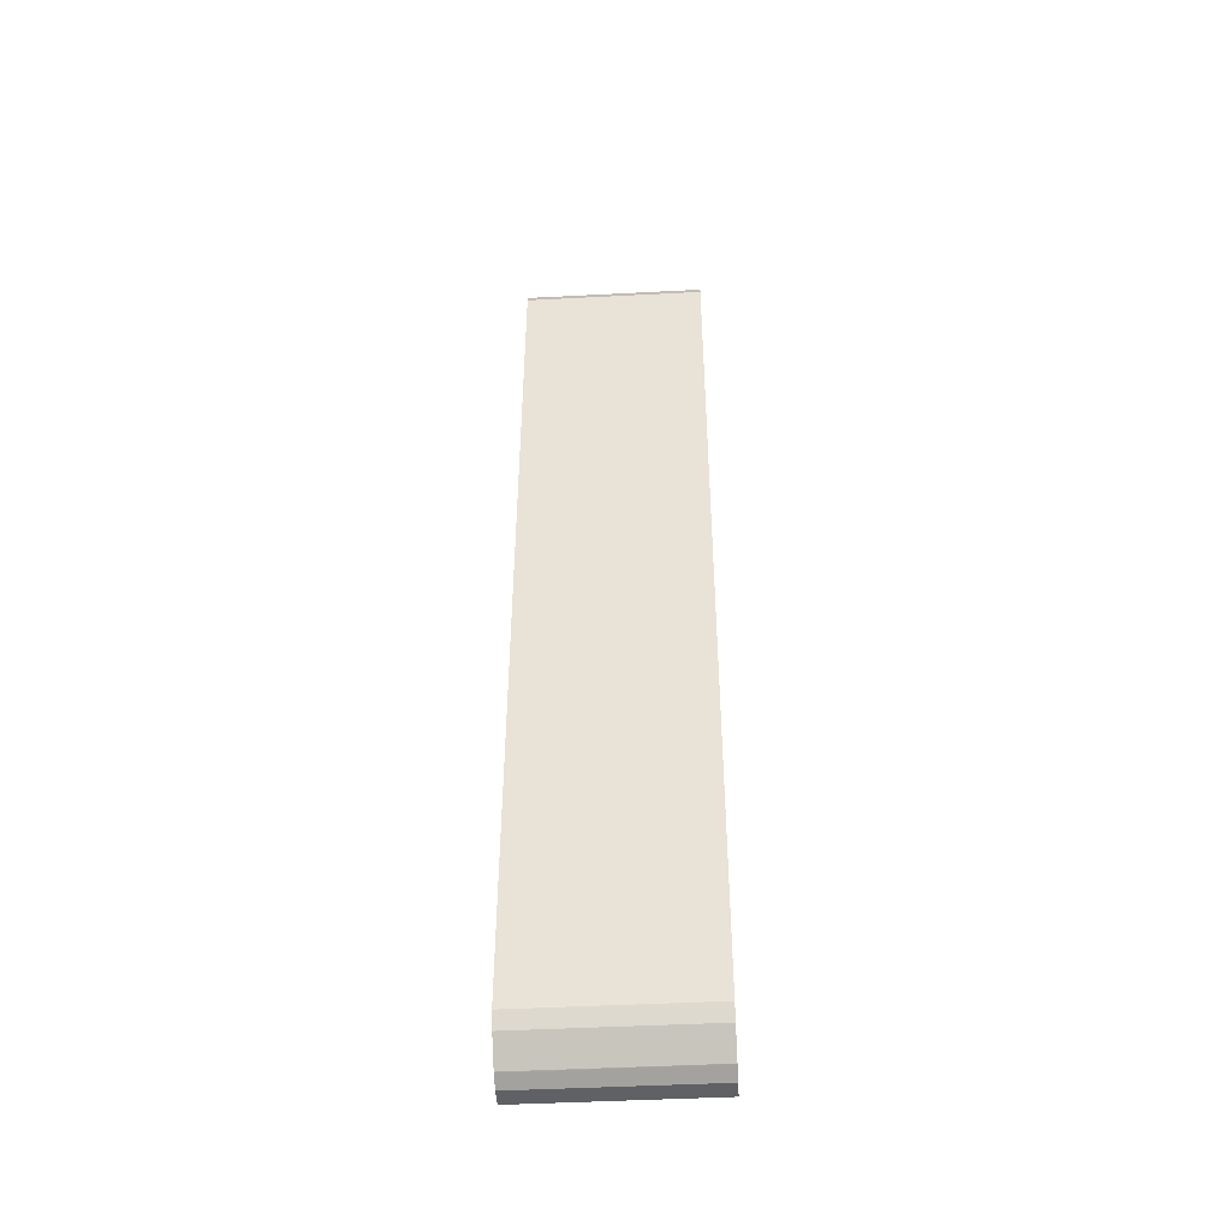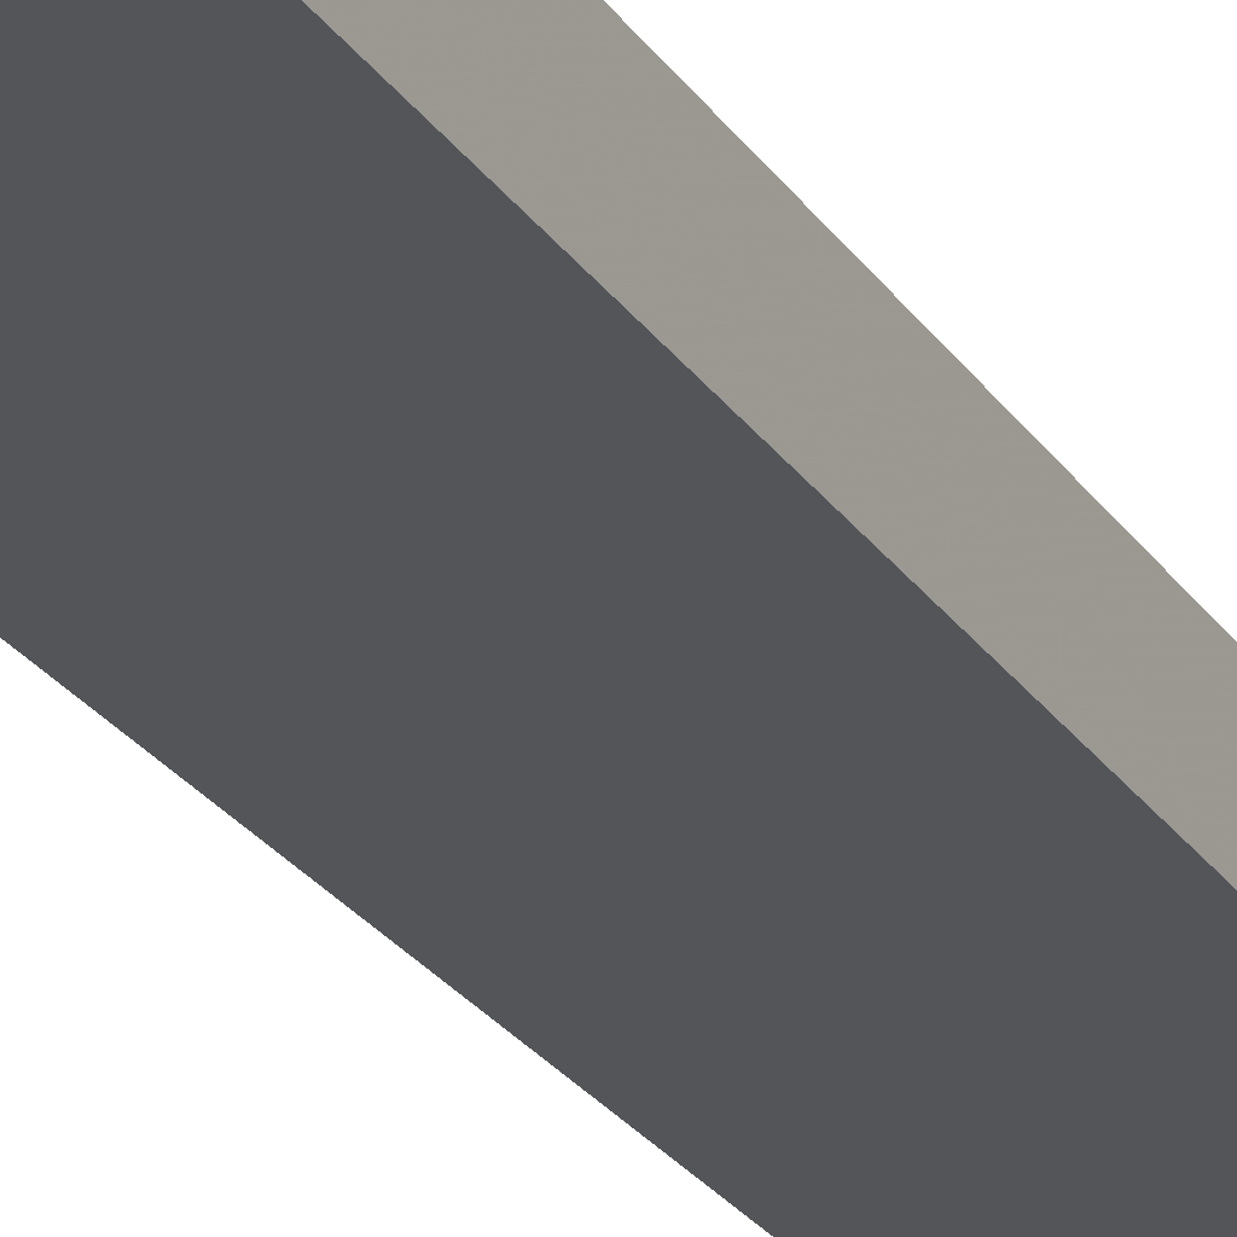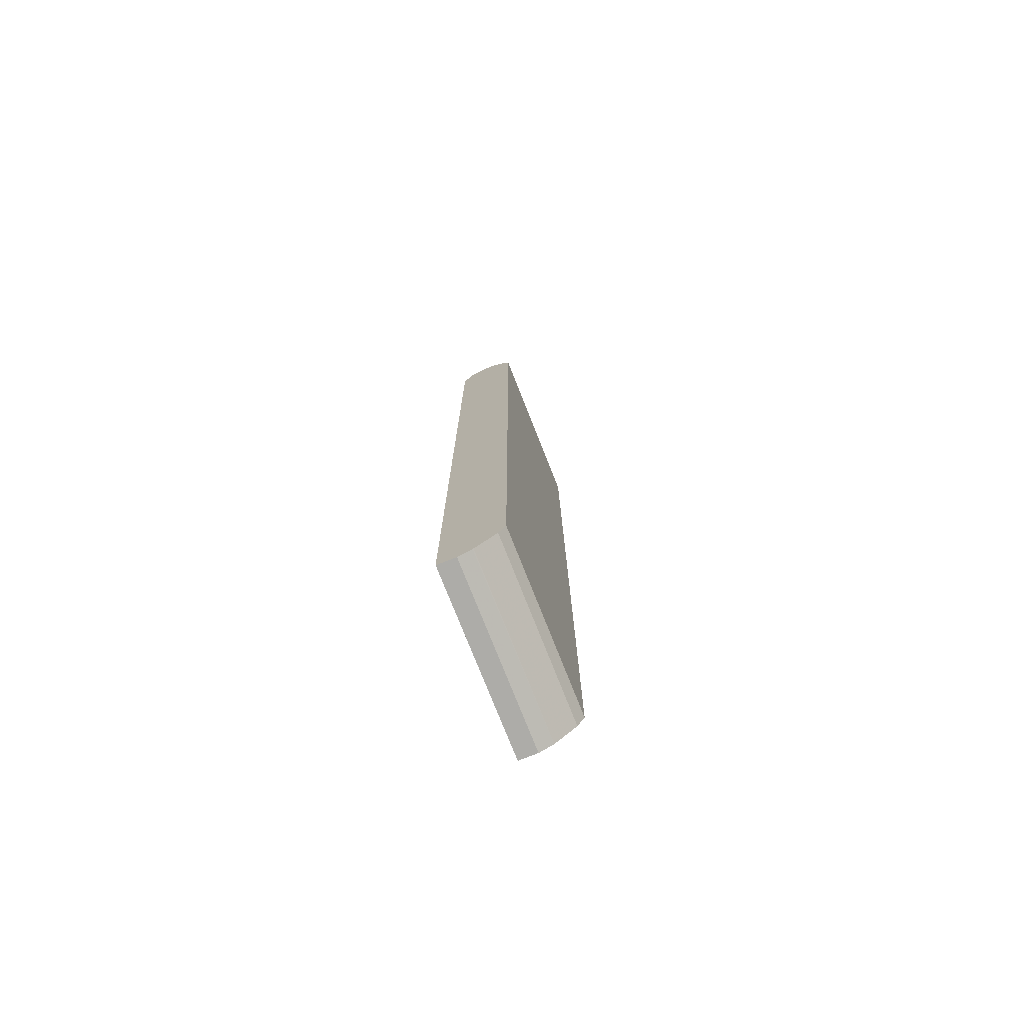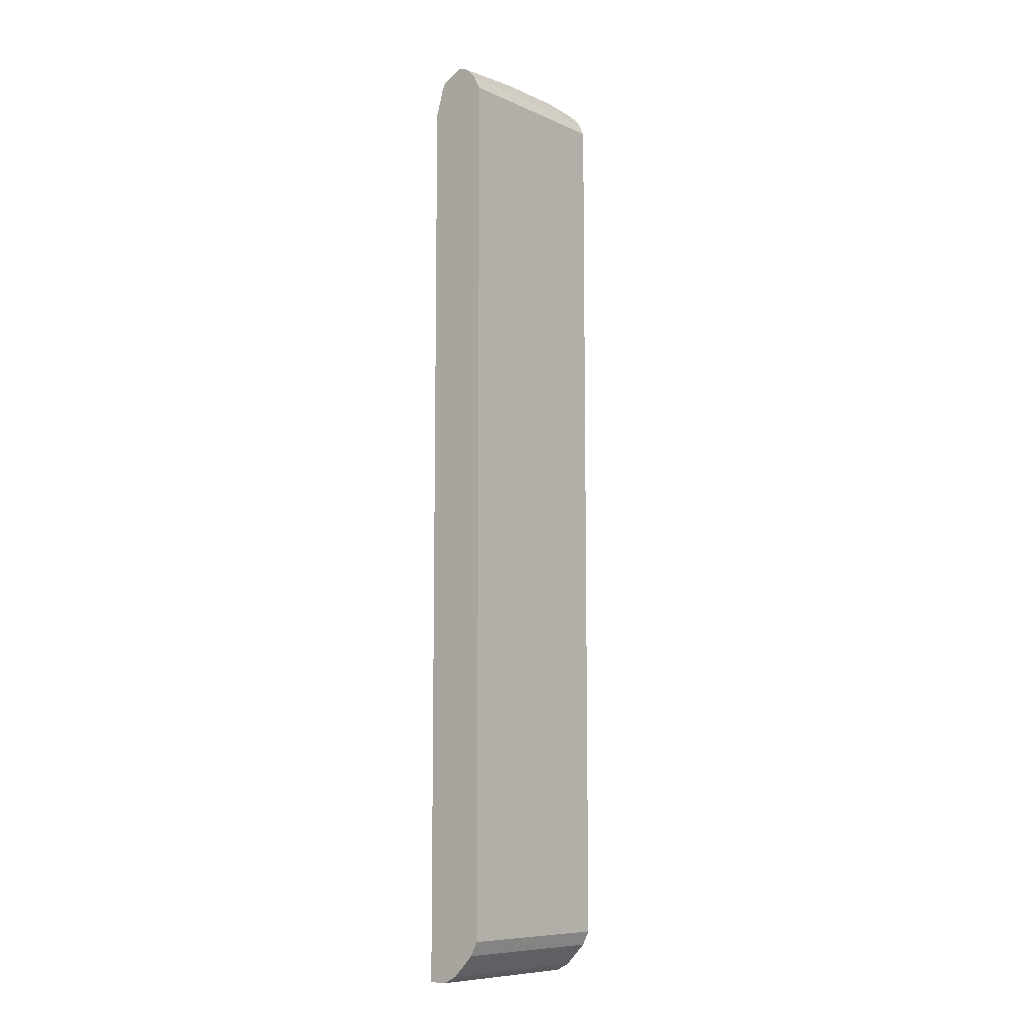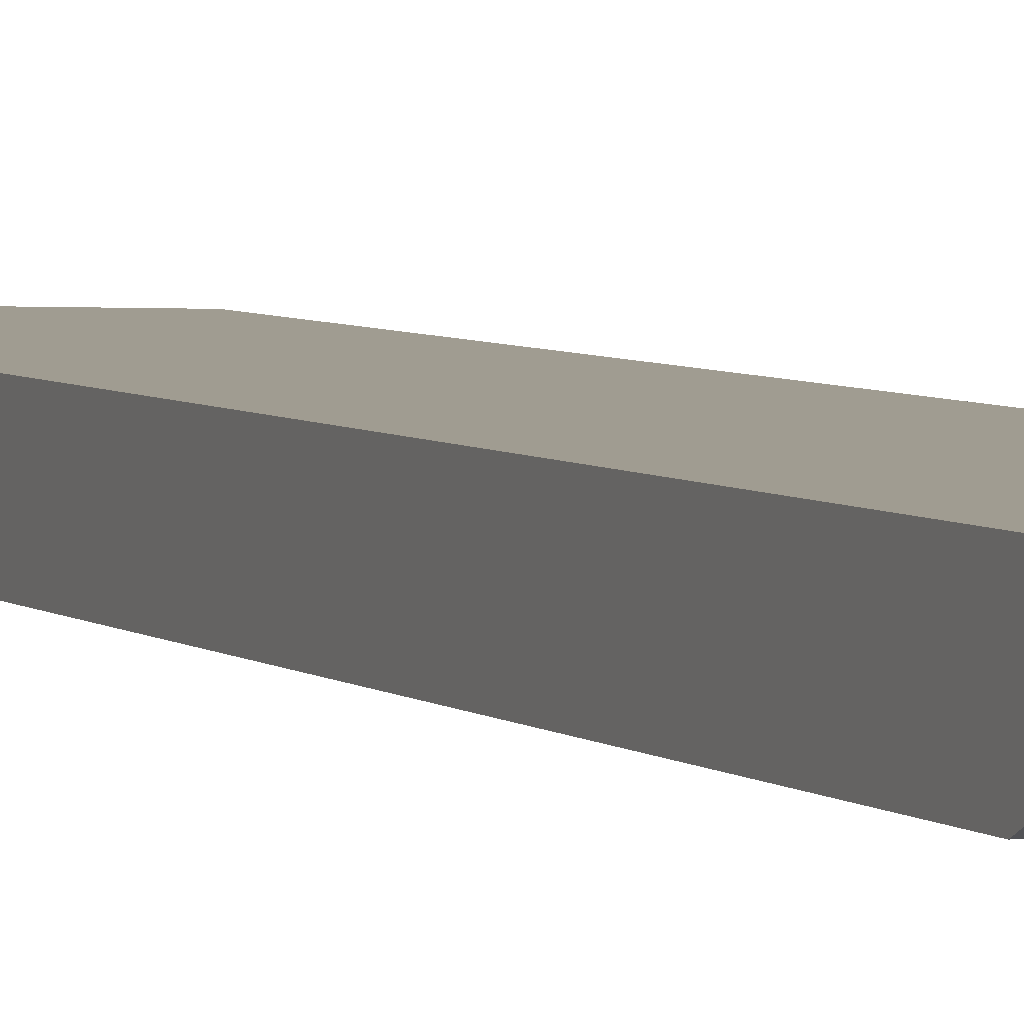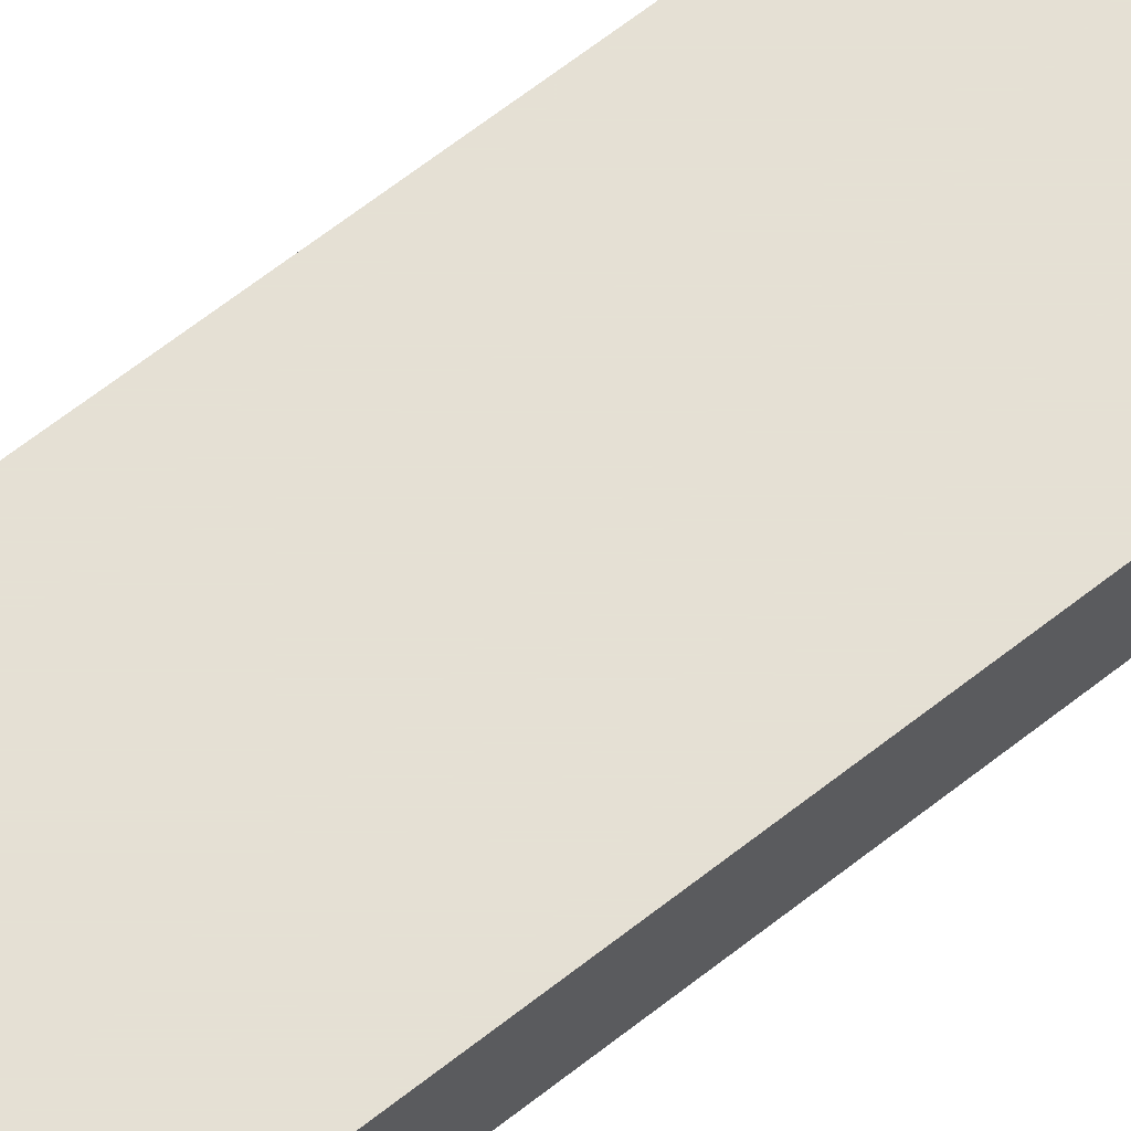
<metadata>
{"format":"obj","ext":"obj","renderer":"f3d","projection":"perspective","resolution":1024,"background":"white","views":[{"elev":-46.0,"azim":3.4,"up":"+Z"},{"elev":-24.2,"azim":24.9,"up":"+Y"},{"elev":-76.6,"azim":-68.4,"up":"+Z"},{"elev":-8.9,"azim":-49.5,"up":"+Z"},{"elev":4.4,"azim":156.2,"up":"+Y"},{"elev":65.2,"azim":-128.4,"up":"+Y"}]}
</metadata>
<code>
v 0.1275 -0.04776 0.8
v 0.2628 -0.04179 0.8119
v 0.2687 -0.01792 0.824
v 0.1275 -0.04179 0.8
v 0.1275 -0.05167 0.7981
v 0.1275 -0.05971 0.794
v 0.3881 -0.04179 0.8119
v 0.3941 -0.01792 0.824
v 0.2687 0.01329 0.824
v 0.2553 0.01329 0.8195
v 0.1275 -0.04041 0.7994
v 0.1275 -0.07762 0.7761
v 0.4001 -0.02986 0.8179
v 0.4308 -0.05971 0.794
v 0.406 -0.01792 0.8179
v 0.409 0.01329 0.8207
v 0.3941 0.01329 0.824
v 0.4308 -0.04776 0.8
v 0.2442 0.01329 0.8127
v 0.1275 -8.25e-06 0.7702
v 0.1275 -0.005284 0.7808
v 0.1275 -0.005979 0.7821
v 0.1275 -0.01654 0.7874
v 0.1275 -0.08164 0.7682
v 0.4308 -0.07762 0.7761
v 0.4308 -0.05284 0.7976
v 0.4121 0.01329 0.819
v 0.4308 -0.03764 0.7995
v 0.1275 0.01329 0.7251
v 0.4308 -0.08106 0.7694
v 0.1275 -0.08751 0.7564
v 0.4308 -0.08866 0.7542
v 0.4207 0.01329 0.806
v 0.4308 -0.03613 0.7994
v 0.1275 0.01329 -0.824
v 0.1275 -0.08957 0.7523
v 0.4308 -0.08957 0.7523
v 0.4308 -0.02732 0.7873
v 0.4308 0.01329 0.5101
v 0.4308 0.01329 -0.824
v 0.1275 -0.01792 -0.824
v 0.1275 -0.08957 -0.7523
v 0.4308 -0.08957 -0.7523
v 0.4308 -0.01792 -0.824
v 0.1275 -0.04041 -0.8127
v 0.1275 -0.08887 -0.7537
v 0.4308 -0.08927 -0.7529
v 0.4308 -0.04119 -0.8123
v 0.4308 -0.04179 -0.8119
v 0.1275 -0.04179 -0.8119
v 0.1275 -0.0829 -0.7656
v 0.4308 -0.0833 -0.7648
v 0.4308 -0.07762 -0.7761
v 0.1275 -0.07762 -0.7761
f 14 49 48
f 14 48 44
f 14 44 40
f 14 40 39
f 14 34 28
f 14 38 34
f 14 53 49
f 10 22 23
f 14 28 18
f 14 39 38
f 14 52 53
f 14 32 37
f 14 43 47
f 14 37 43
f 14 30 32
f 14 25 30
f 13 26 18
f 13 14 26
f 12 30 25
f 12 24 30
f 10 23 11
f 14 18 26
f 14 47 52
f 15 27 16
f 49 53 54
f 18 28 27
f 49 54 50
f 10 21 22
f 46 52 47
f 46 51 52
f 45 49 50
f 45 48 49
f 44 48 45
f 42 47 43
f 42 46 47
f 41 44 45
f 36 43 37
f 36 42 43
f 35 44 41
f 35 40 44
f 33 38 39
f 33 34 38
f 32 36 37
f 31 36 32
f 27 34 33
f 27 28 34
f 24 32 30
f 24 31 32
f 19 29 20
f 15 18 27
f 10 20 21
f 2 25 14
f 9 19 10
f 1 24 12
f 1 31 24
f 1 36 31
f 1 42 36
f 1 46 42
f 1 51 46
f 1 54 51
f 1 50 54
f 1 45 50
f 1 41 45
f 1 12 6
f 1 35 41
f 1 20 29
f 1 21 20
f 1 22 21
f 1 23 22
f 1 11 23
f 1 4 11
f 1 9 4
f 1 3 9
f 1 2 3
f 51 54 53
f 1 29 35
f 1 6 5
f 1 5 2
f 2 5 6
f 9 29 19
f 9 35 29
f 9 40 35
f 9 39 40
f 9 33 39
f 9 27 33
f 9 16 27
f 9 17 16
f 8 18 15
f 8 13 18
f 8 16 17
f 8 15 16
f 7 14 13
f 7 13 8
f 4 10 11
f 4 9 10
f 3 17 9
f 3 8 17
f 2 8 3
f 2 7 8
f 2 14 7
f 2 12 25
f 2 6 12
f 10 19 20
f 51 53 52

</code>
